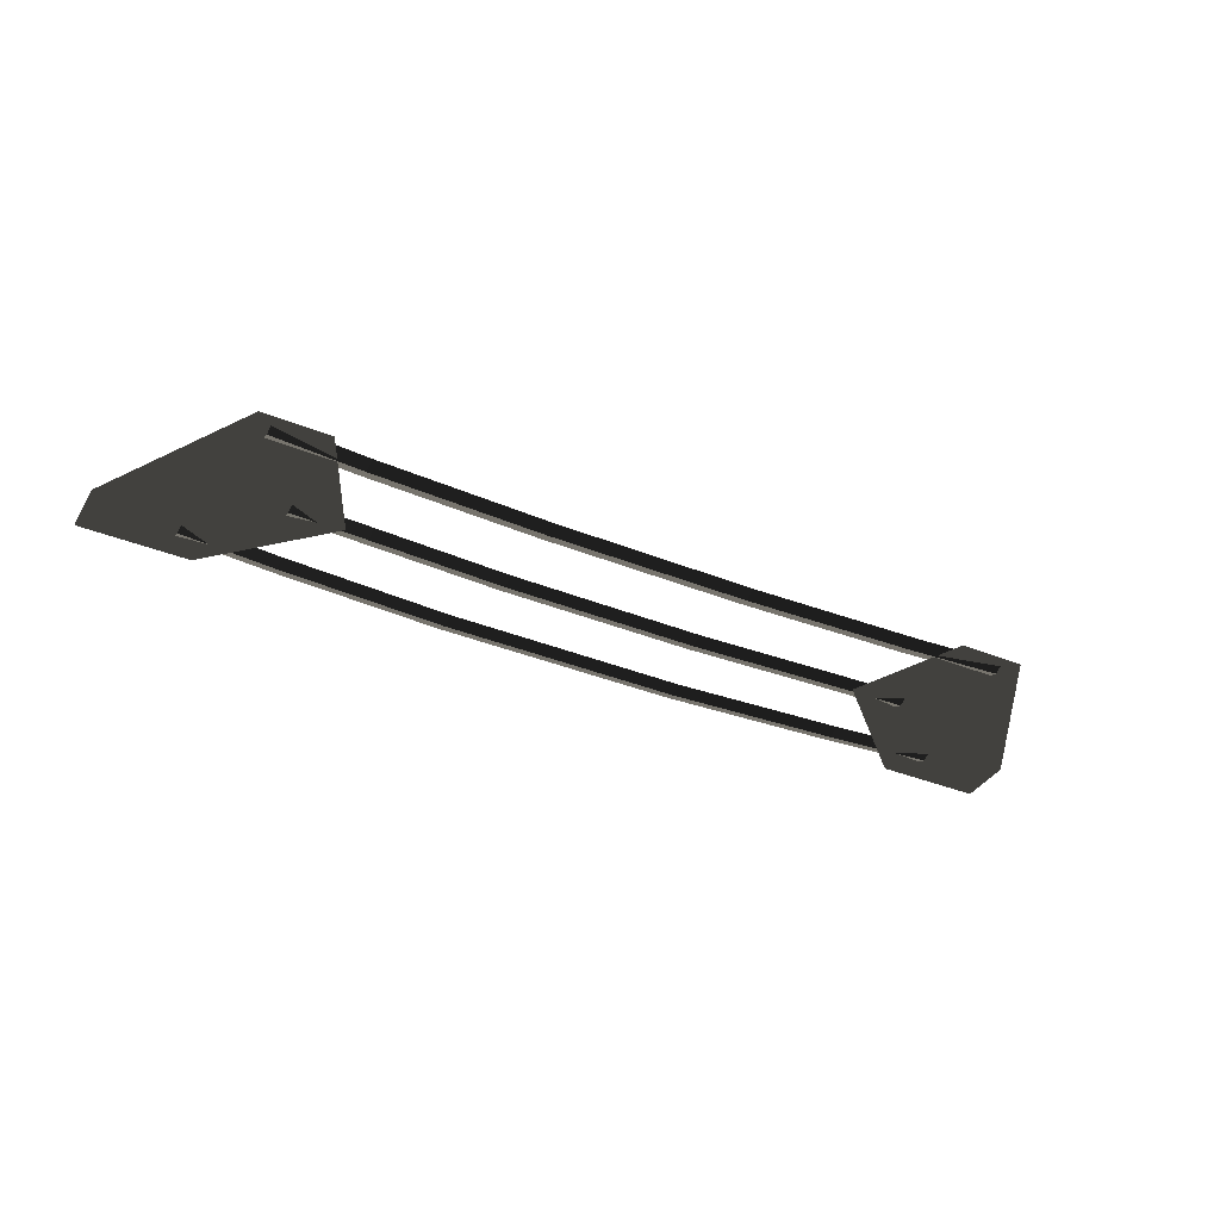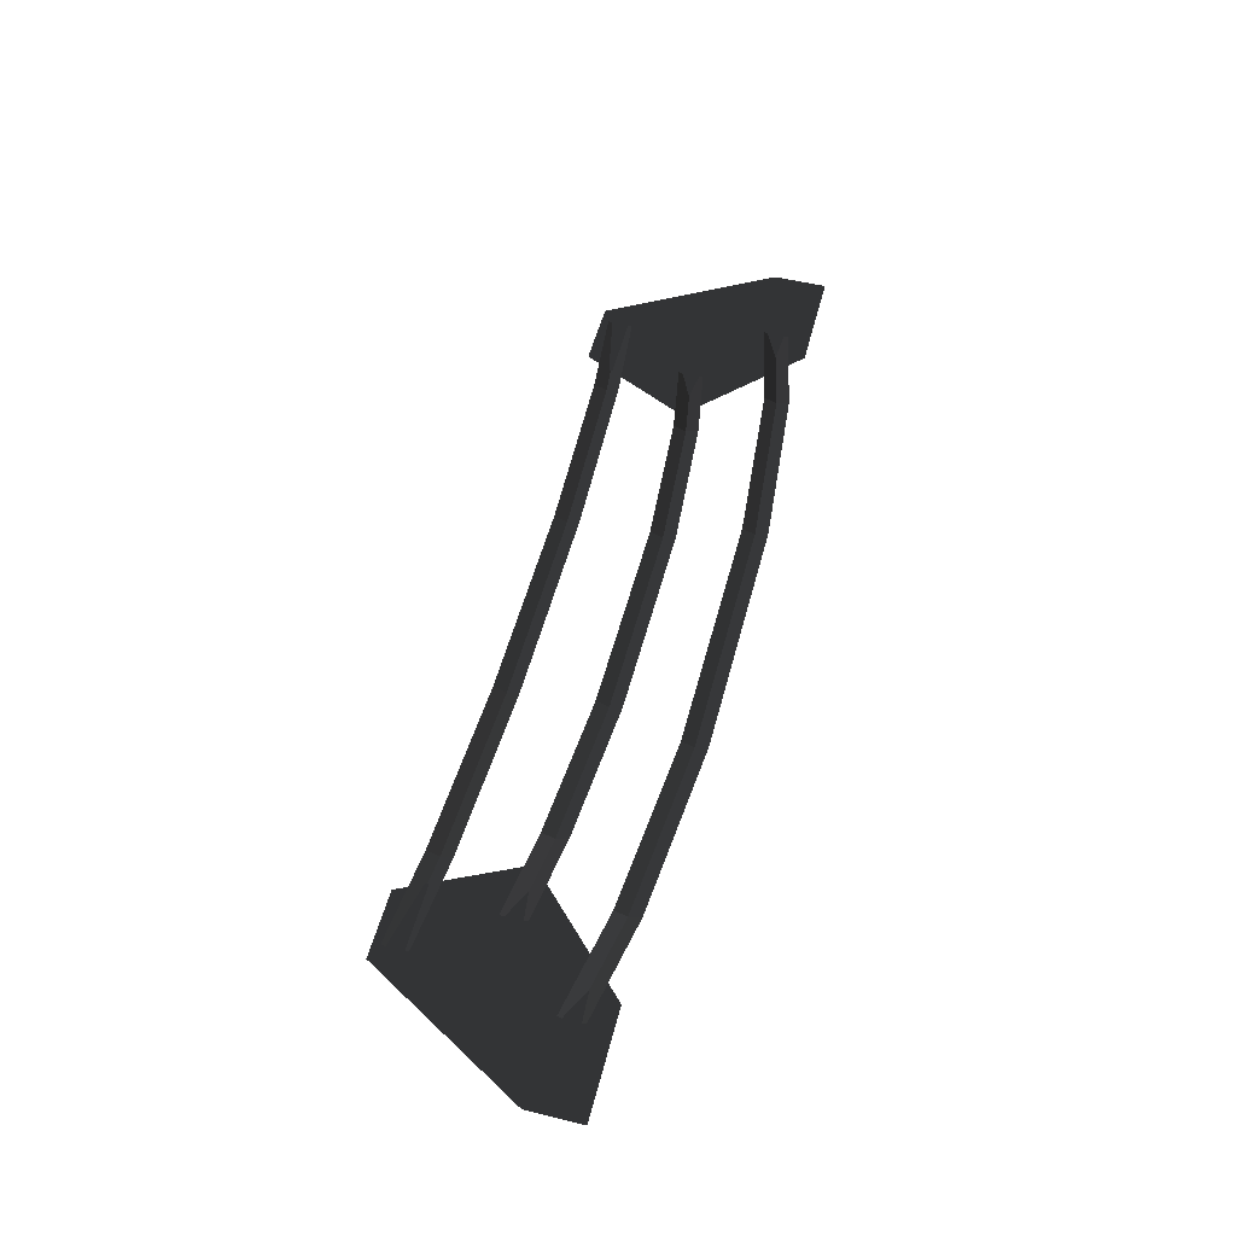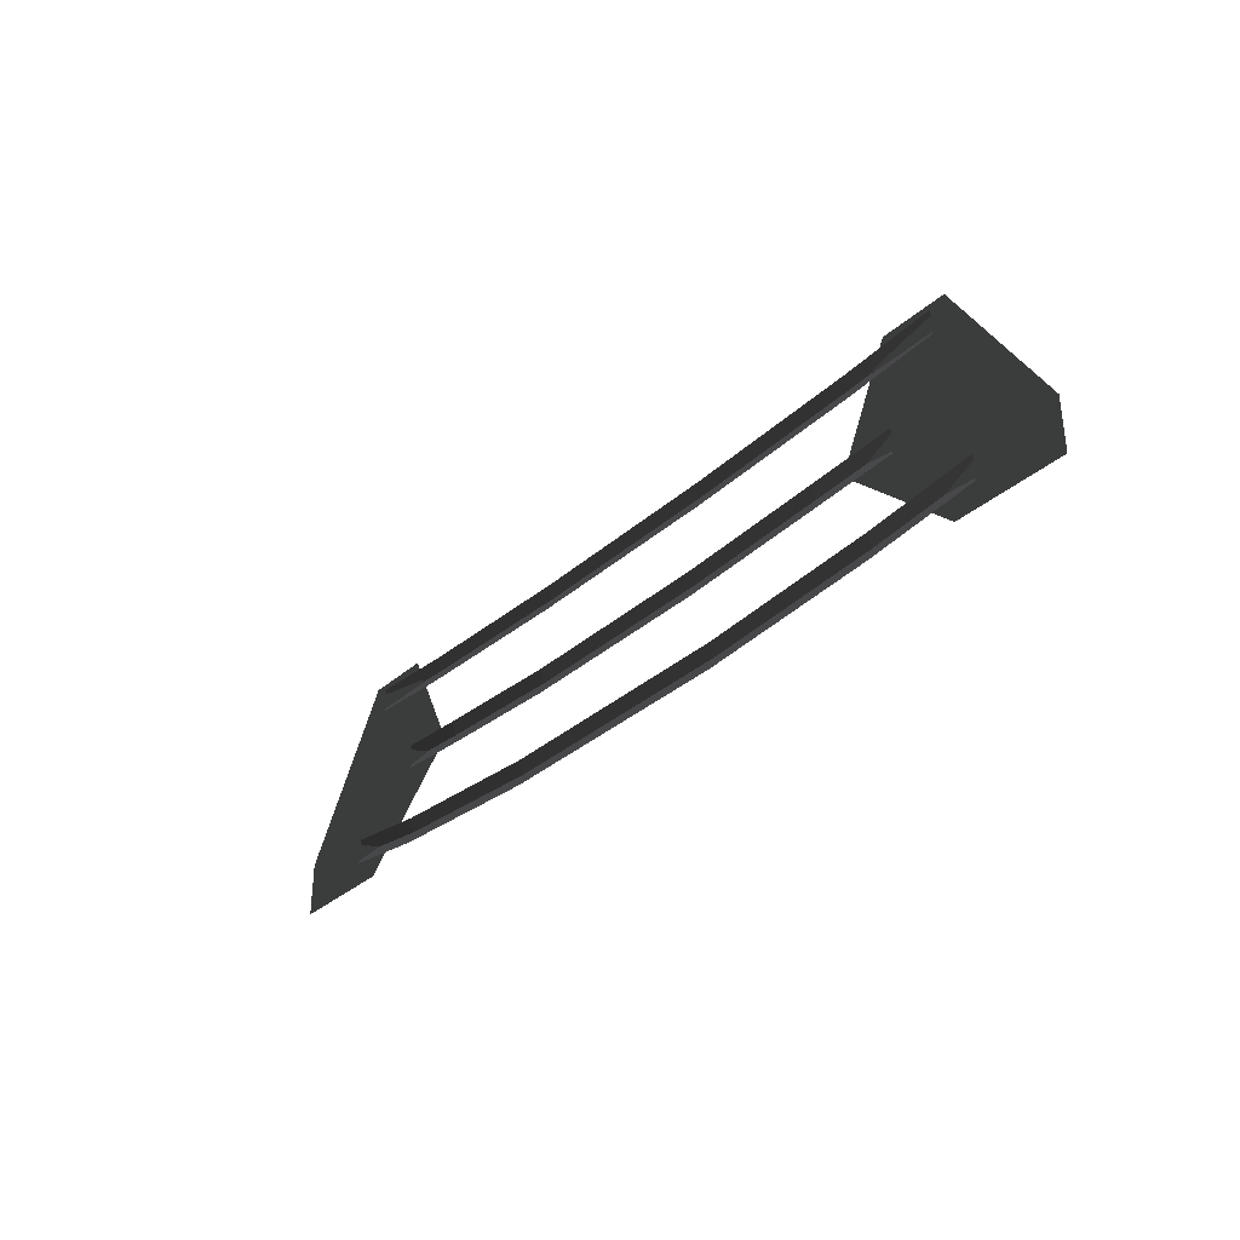
<metadata>
{"format":"obj","ext":"obj","renderer":"f3d","projection":"perspective","resolution":1024,"background":"white","views":[{"elev":-37.3,"azim":152.5,"up":"+Z"},{"elev":53.6,"azim":-75.4,"up":"+Z"},{"elev":-33.7,"azim":49.8,"up":"+Y"}]}
</metadata>
<code>
v 3.308 2.822 0.005
v 3.308 2.973 0.065
v 4.41 2.94 -0.04
v 4.41 3.09 0.02
v 3.308 2.672 0.065
v 4.41 2.79 0.02
v 1.217 2.734 0.0275
v 1.217 2.584 0.0875
v 3.308 2.973 0.065
v 1.217 2.884 0.0875
v -1.217 2.884 0.0875
v -1.217 2.734 0.0275
v -1.217 2.584 0.0875
v 1.217 2.584 0.0875
v -3.308 2.822 0.005
v -3.308 2.672 0.065
v -1.217 2.884 0.0875
v -3.308 2.973 0.065
v -4.41 3.09 0.02
v -4.41 2.94 -0.04
v -4.41 2.79 0.02
v -3.308 2.672 0.065
v 2.85 1.736 0.0725
v 2.85 1.886 0.1325
v 3.8 1.9 -0.04
v 3.8 2.05 0.02
v 2.85 1.586 0.1325
v 3.8 1.75 0.02
v 1.186 1.604 0.1287
v 1.186 1.454 0.1887
v 2.85 1.886 0.1325
v 1.186 1.754 0.1887
v -1.186 1.754 0.1887
v -1.186 1.604 0.1287
v -1.186 1.454 0.1887
v 1.186 1.454 0.1887
v -2.85 1.736 0.0725
v -2.85 1.586 0.1325
v -1.186 1.754 0.1887
v -2.85 1.886 0.1325
v -3.8 2.05 0.02
v -3.8 1.9 -0.04
v -3.8 1.75 0.02
v -2.85 1.586 0.1325
v 3.536 0.795 0.09
v 3.536 0.945 0.15
v 4.715 1.05 -0.04
v 4.715 1.2 0.02
v 3.536 0.645 0.15
v 4.715 0.9 0.02
v 1.471 0.6075 0.155
v 1.471 0.4575 0.215
v 3.536 0.945 0.15
v 1.471 0.7575 0.215
v -1.471 0.7575 0.215
v -1.471 0.6075 0.155
v -1.471 0.4575 0.215
v 1.471 0.4575 0.215
v -3.536 0.795 0.09
v -3.536 0.645 0.15
v -1.471 0.7575 0.215
v -3.536 0.945 0.15
v -4.715 1.2 0.02
v -4.715 1.05 -0.04
v -4.715 0.9 0.02
v -3.536 0.645 0.15
v -4.43 0.6297 0
v -3.155 1.867 0
v -3.792 3.18 0
v -3.792 3.18 0
v -5.705 0.6297 0
v -4.43 3.18 0
v -5.705 1.267 0
v -4.589 3.18 0
v 5.705 0.6297 0
v 5.705 1.267 0
v 4.43 3.18 0
v 4.589 3.18 0
v 4.43 0.6297 0
v 3.792 3.18 0
v 3.155 1.867 0
v 3.155 1.867 0
g Group_001
f 1 2 4 3
f 1 3 6 5
f 1 5 8 7
f 1 7 10 9
f 10 7 12 11
f 12 7 14 13
f 12 13 16 15
f 12 15 18 17
f 18 15 20 19
f 20 15 22 21
g Group_002
f 23 24 26 25
f 23 25 28 27
f 23 27 30 29
f 23 29 32 31
f 32 29 34 33
f 34 29 36 35
f 34 35 38 37
f 34 37 40 39
f 40 37 42 41
f 42 37 44 43
g Group_003
f 45 46 48 47
f 45 47 50 49
f 45 49 52 51
f 45 51 54 53
f 54 51 56 55
f 56 51 58 57
f 56 57 60 59
f 56 59 62 61
f 62 59 64 63
f 64 59 66 65
g Group_004
f 67 68 69
f 67 69 72 71
f 71 72 74 73
g Group_005
f 75 76 78 77
f 75 77 80 79
f 79 80 81

</code>
